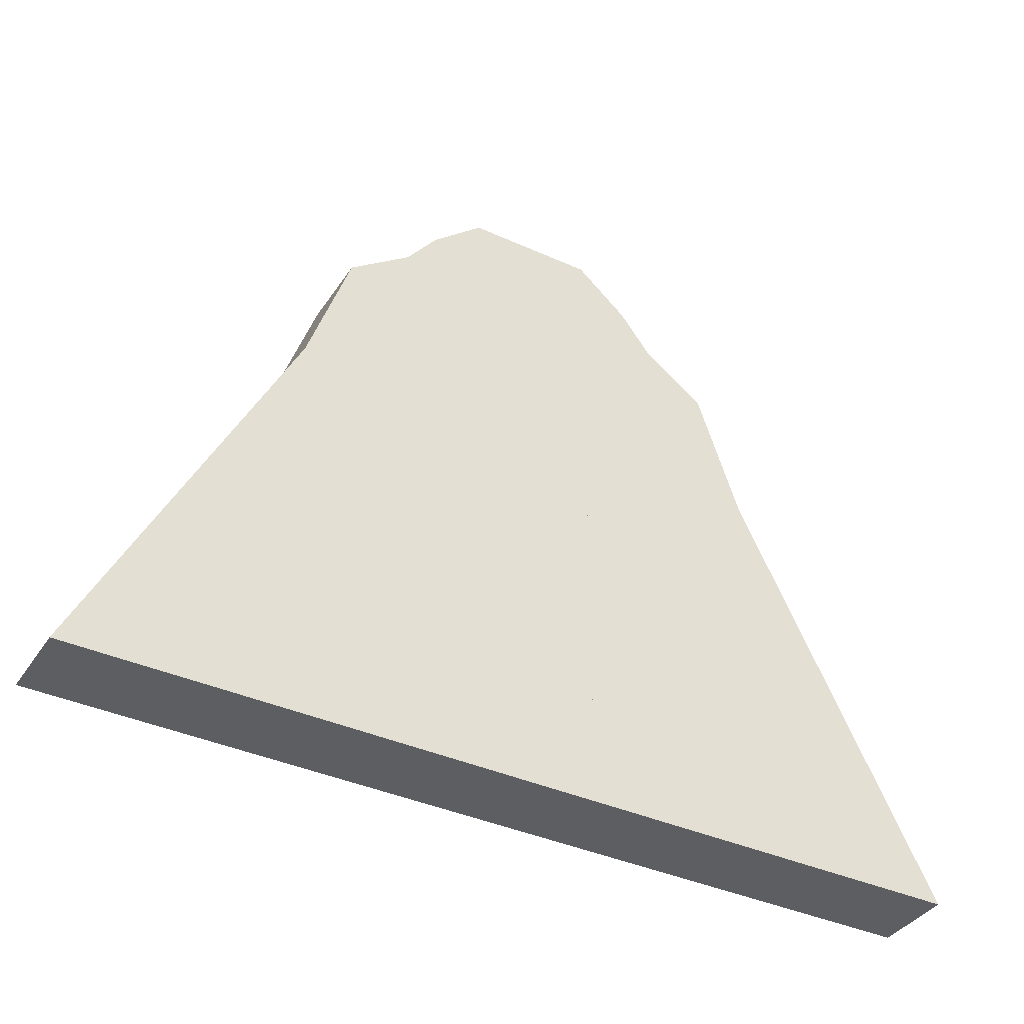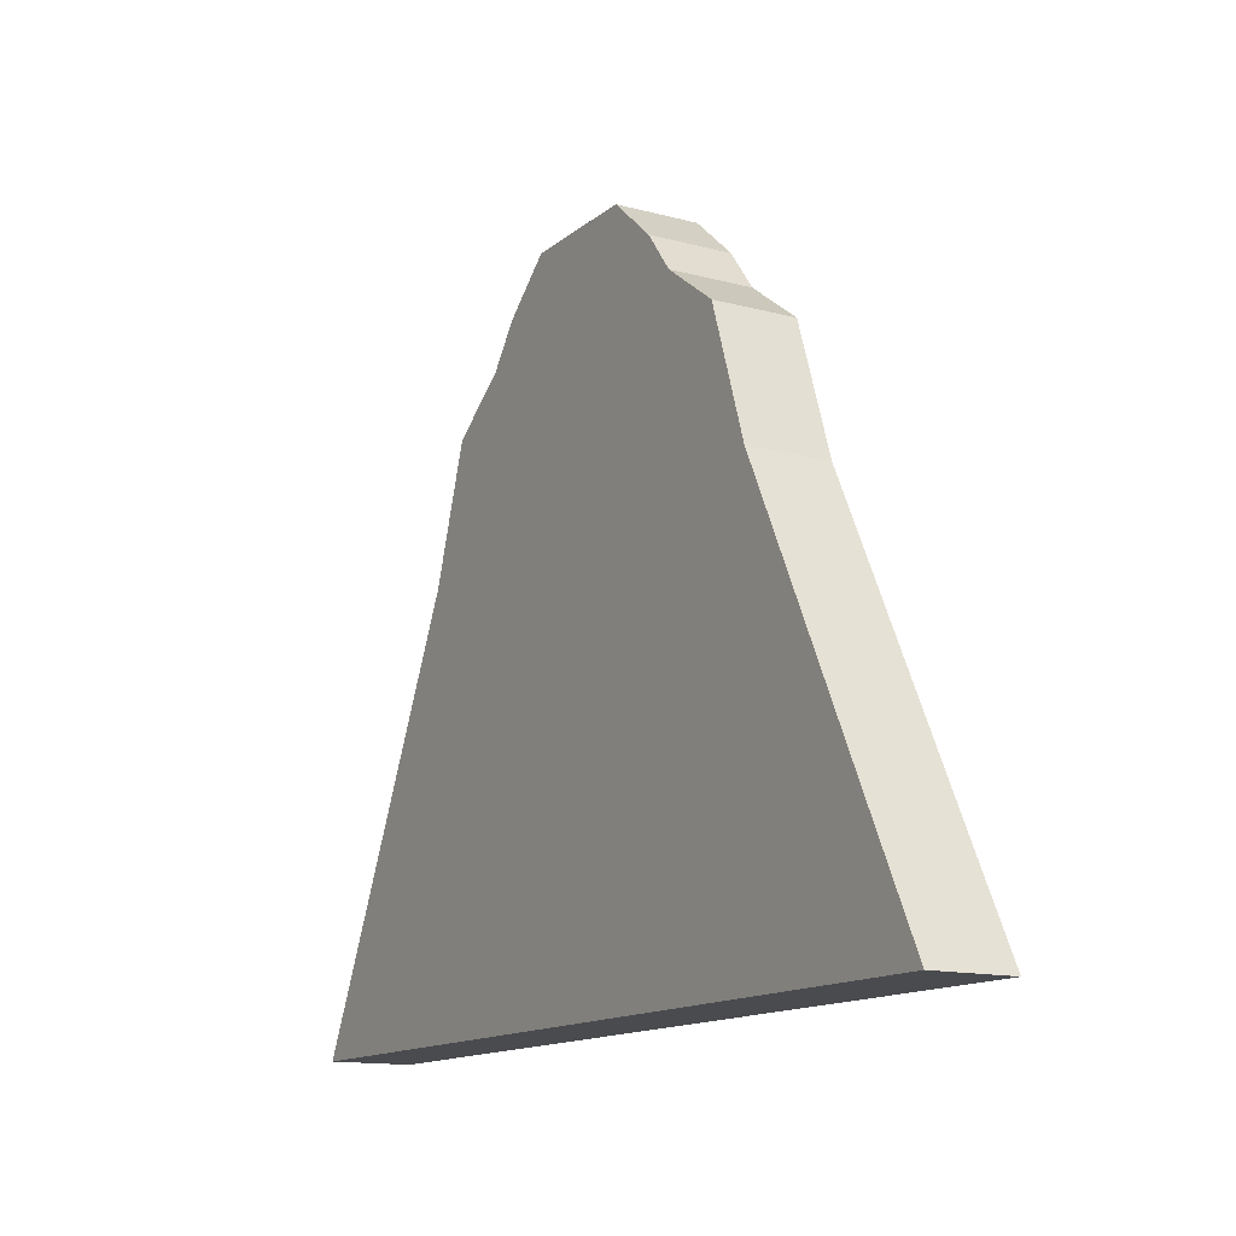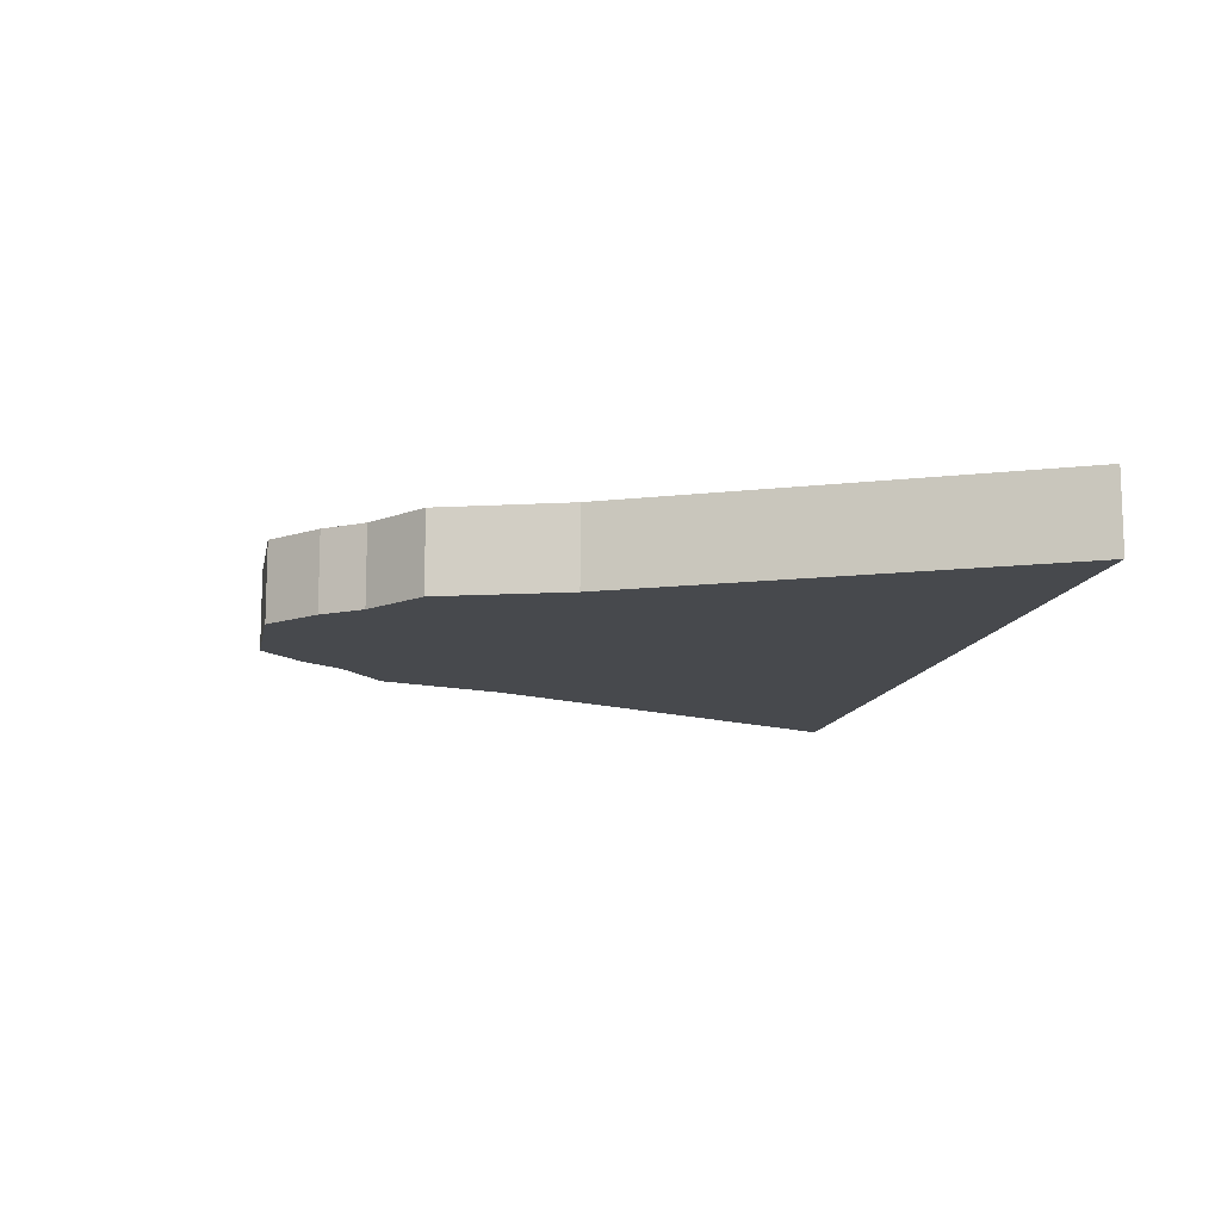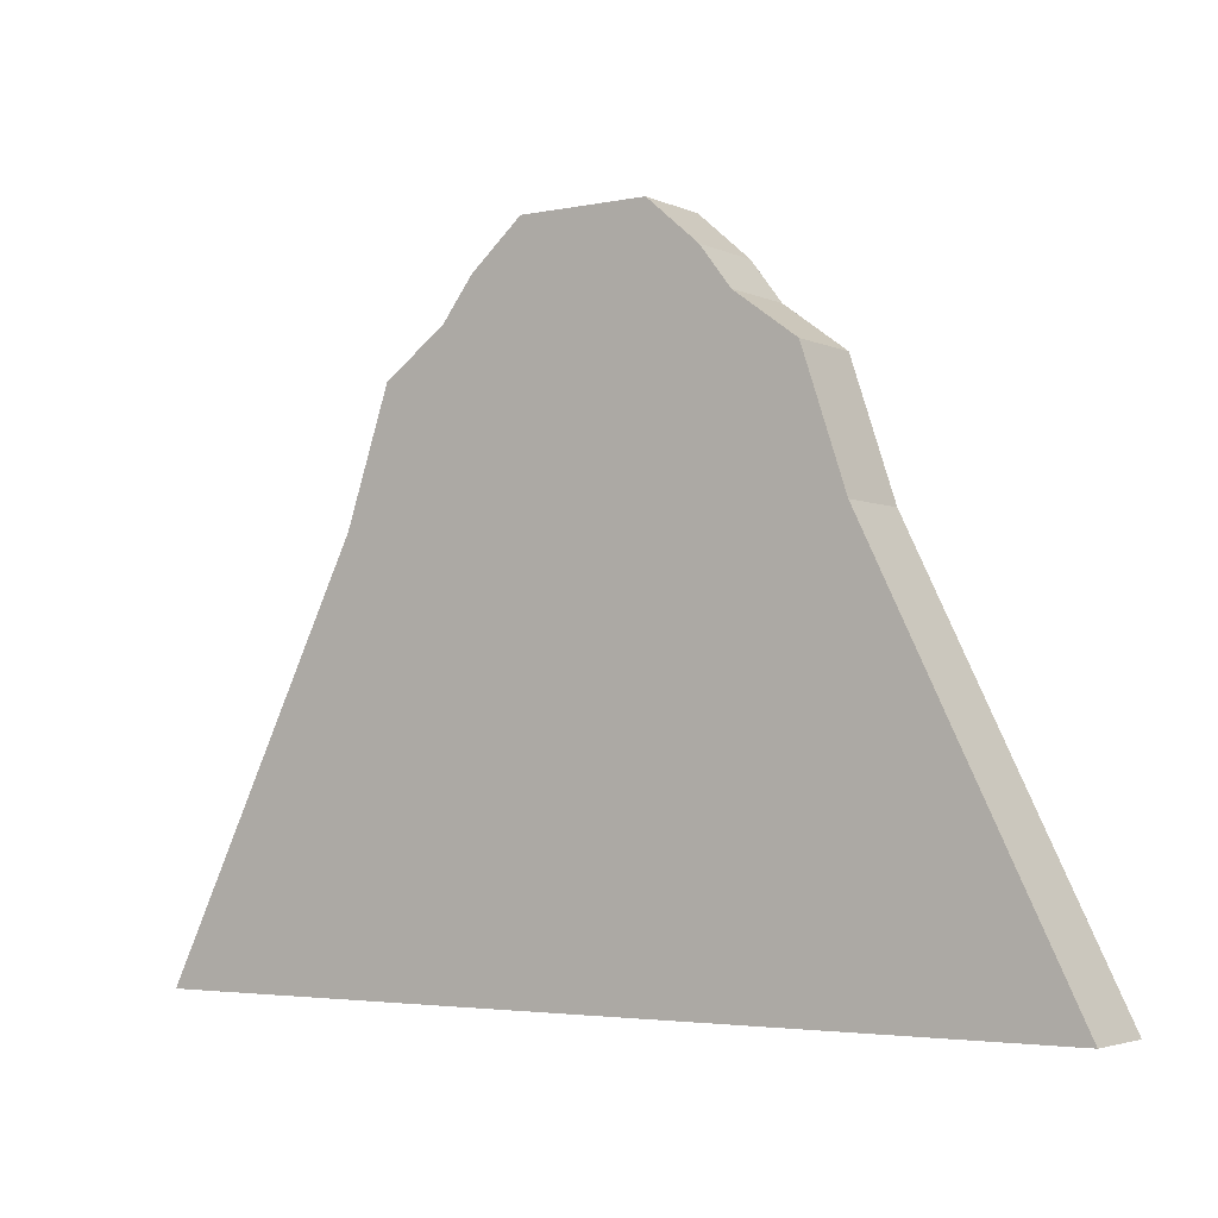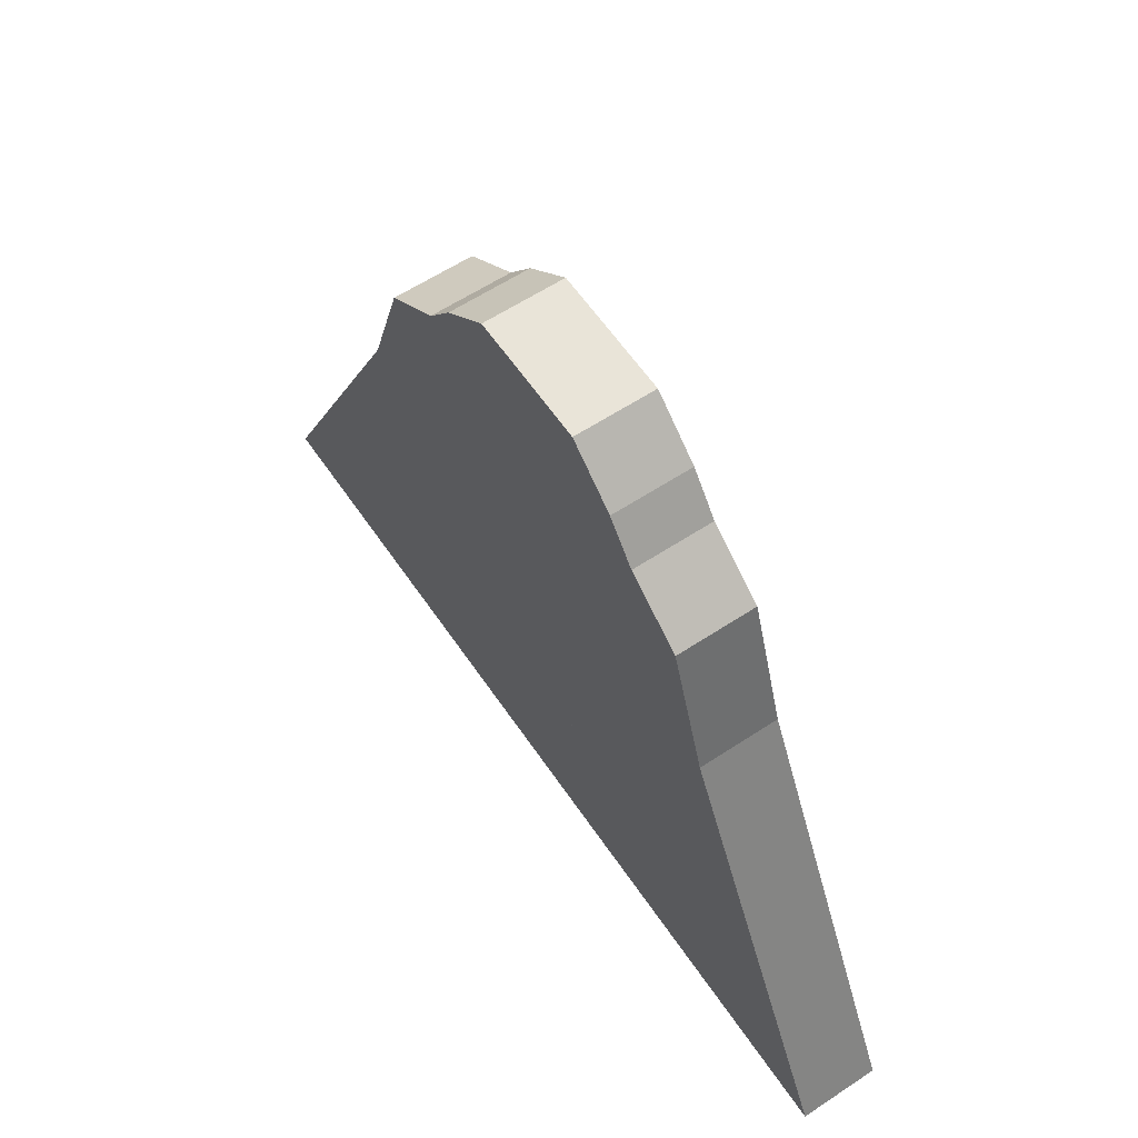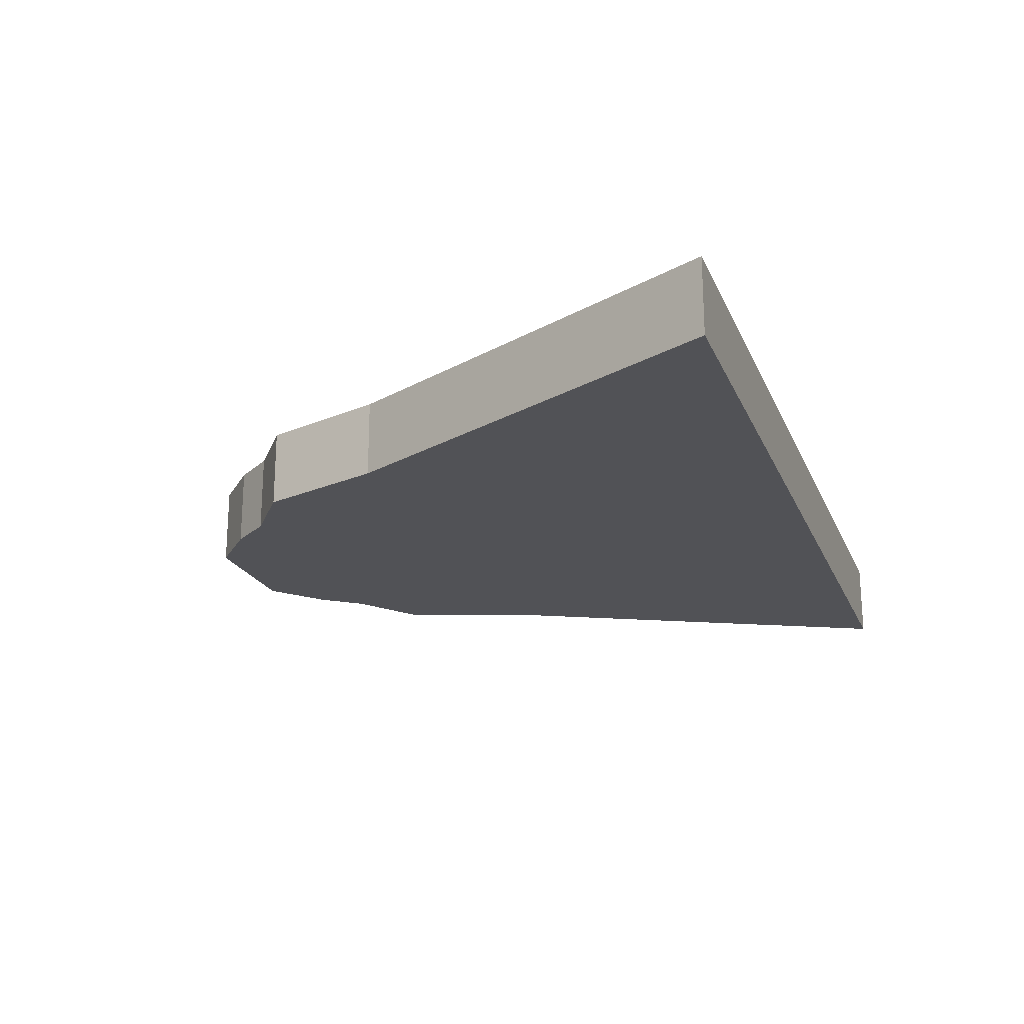
<metadata>
{"format":"obj","ext":"obj","renderer":"f3d","projection":"perspective","resolution":1024,"background":"white","views":[{"elev":-38.3,"azim":150.2,"up":"+Y"},{"elev":-13.8,"azim":-120.7,"up":"+Y"},{"elev":-12.1,"azim":-100.8,"up":"+Z"},{"elev":-3.5,"azim":34.5,"up":"+Y"},{"elev":60.3,"azim":56.0,"up":"+Y"},{"elev":-21.2,"azim":-71.3,"up":"+Z"}]}
</metadata>
<code>
o Cube_Cube.001
v -0.06091 -0.0301 -2.6e-05
v -0.02839 -0.001882 -2.6e-05
v -0.02839 -0.001882 -0.05003
v -0.06091 -0.0301 -0.05003
v 0.05161 -0.001882 -0.05003
v 0.05161 -0.0301 -0.05003
v 0.05161 -0.001882 -2.6e-05
v 0.05161 -0.0301 -2.6e-05
v -0.0801 -0.05525 -0.05003
v -0.0801 -0.05525 -2.6e-05
v 0.05161 -0.05525 -0.05003
v 0.05161 -0.05525 -2.6e-05
v 0.05161 -0.08393 -2.6e-05
v 0.05161 -0.08393 -0.05003
v 0.05161 -0.1652 -2.6e-05
v 0.05161 -0.1652 -0.05003
v -0.1193 -0.08393 -0.05003
v -0.1193 -0.08393 -2.6e-05
v -0.1465 -0.1652 -2.6e-05
v -0.2736 -0.4222 -2.6e-05
v 0.05161 -0.4222 -2.6e-05
v -0.1465 -0.1652 -0.05003
v -0.2736 -0.4222 -0.05003
v 0.05161 -0.4222 -0.05003
v 0.08413 -0.0301 -2.6e-05
v 0.08413 -0.0301 -0.05003
v 0.05161 -0.001882 -0.05003
v 0.05161 -0.001882 -2.6e-05
v -0.02839 -0.0301 -0.05003
v -0.02839 -0.001882 -0.05003
v -0.02839 -0.0301 -2.6e-05
v -0.02839 -0.001882 -2.6e-05
v 0.1033 -0.05525 -2.6e-05
v 0.1033 -0.05525 -0.05003
v -0.02839 -0.05525 -0.05003
v -0.02839 -0.08393 -0.05003
v -0.02839 -0.08393 -2.6e-05
v -0.02839 -0.05525 -2.6e-05
v -0.02839 -0.1652 -0.05003
v -0.02839 -0.1652 -2.6e-05
v 0.1425 -0.08393 -2.6e-05
v 0.1425 -0.08393 -0.05003
v -0.02839 -0.4222 -2.6e-05
v 0.2968 -0.4222 -2.6e-05
v 0.1697 -0.1652 -2.6e-05
v 0.1697 -0.1652 -0.05003
v 0.2968 -0.4222 -0.05003
v -0.02839 -0.4222 -0.05003
f 1 2 3 4
f 4 3 5 6
f 6 5 7 8
f 8 7 2 1
f 1 4 9 10
f 5 3 2 7
f 11 12 13 14
f 6 8 12 11
f 8 1 10 12
f 4 6 11 9
f 14 13 15 16
f 10 9 17 18
f 12 10 18 13
f 9 11 14 17
f 15 19 20 21
f 18 17 22 19
f 13 18 19 15
f 17 14 16 22
f 23 24 21 20
f 22 16 24 23
f 16 15 21 24
f 19 22 23 20
f 25 26 27 28
f 26 29 30 27
f 29 31 32 30
f 31 25 28 32
f 25 33 34 26
f 30 32 28 27
f 35 36 37 38
f 29 35 38 31
f 31 38 33 25
f 26 34 35 29
f 36 39 40 37
f 33 41 42 34
f 38 37 41 33
f 34 42 36 35
f 40 43 44 45
f 41 45 46 42
f 37 40 45 41
f 42 46 39 36
f 47 44 43 48
f 46 47 48 39
f 39 48 43 40
f 45 44 47 46

</code>
